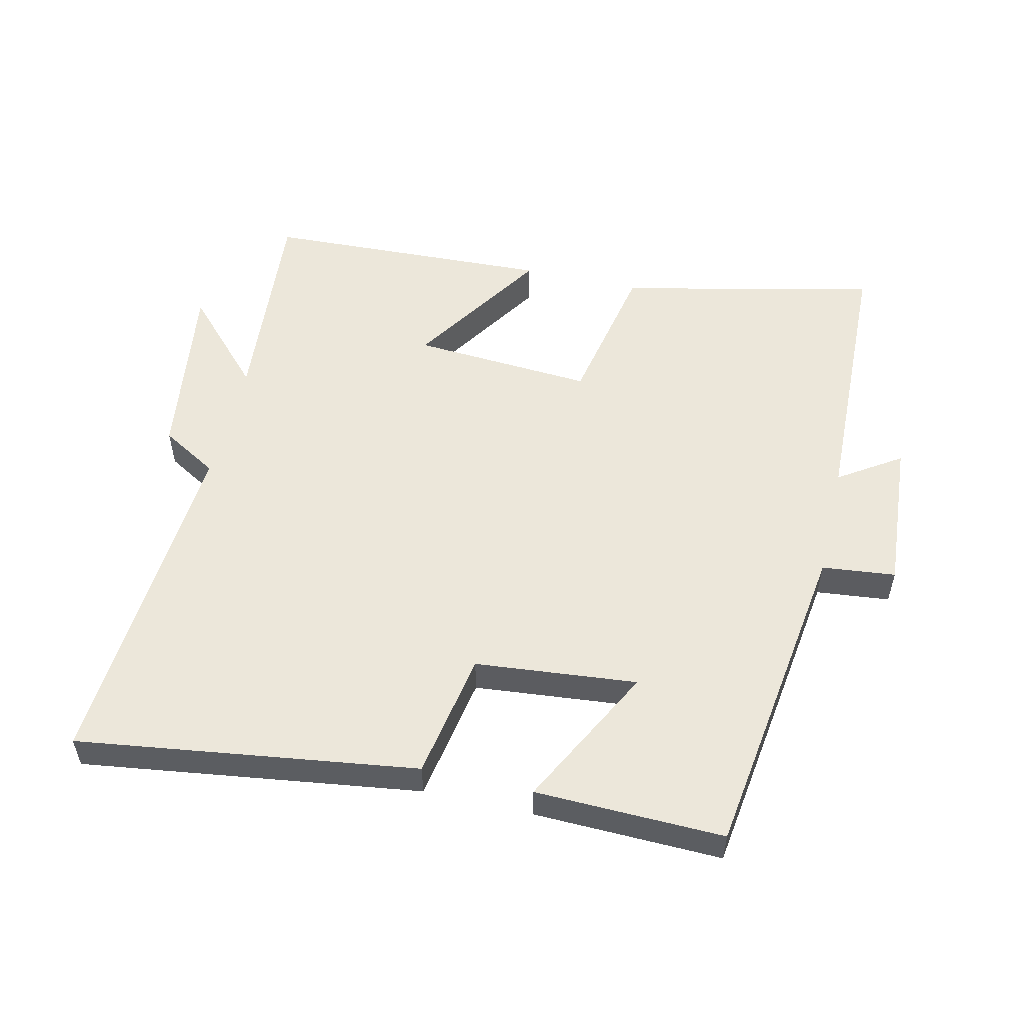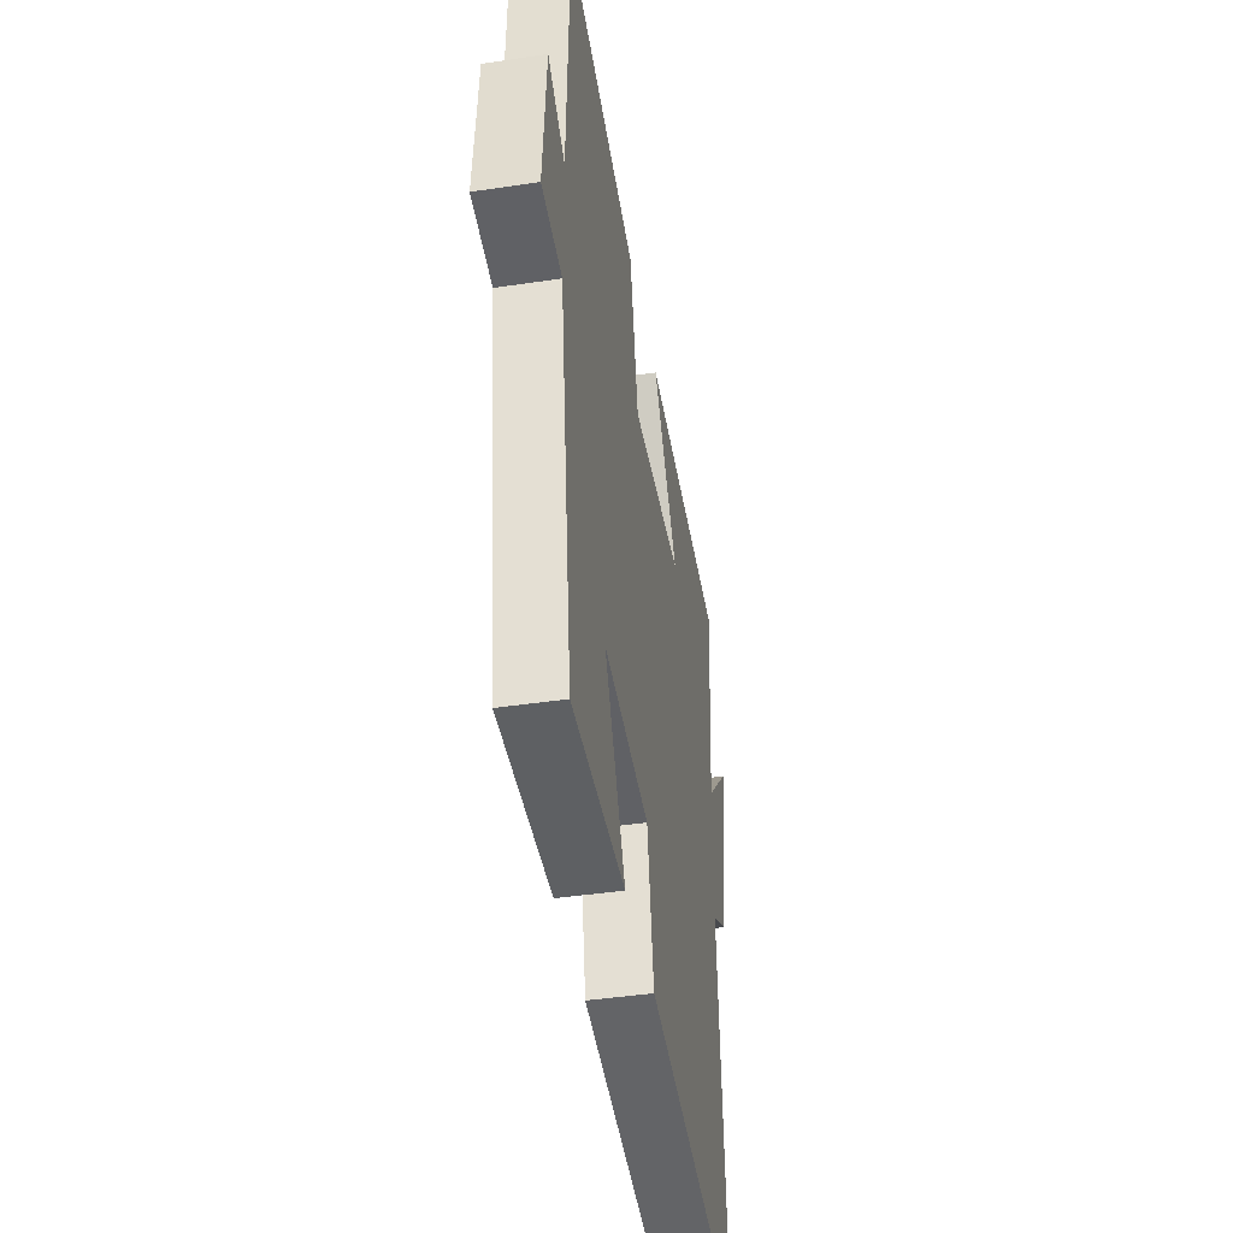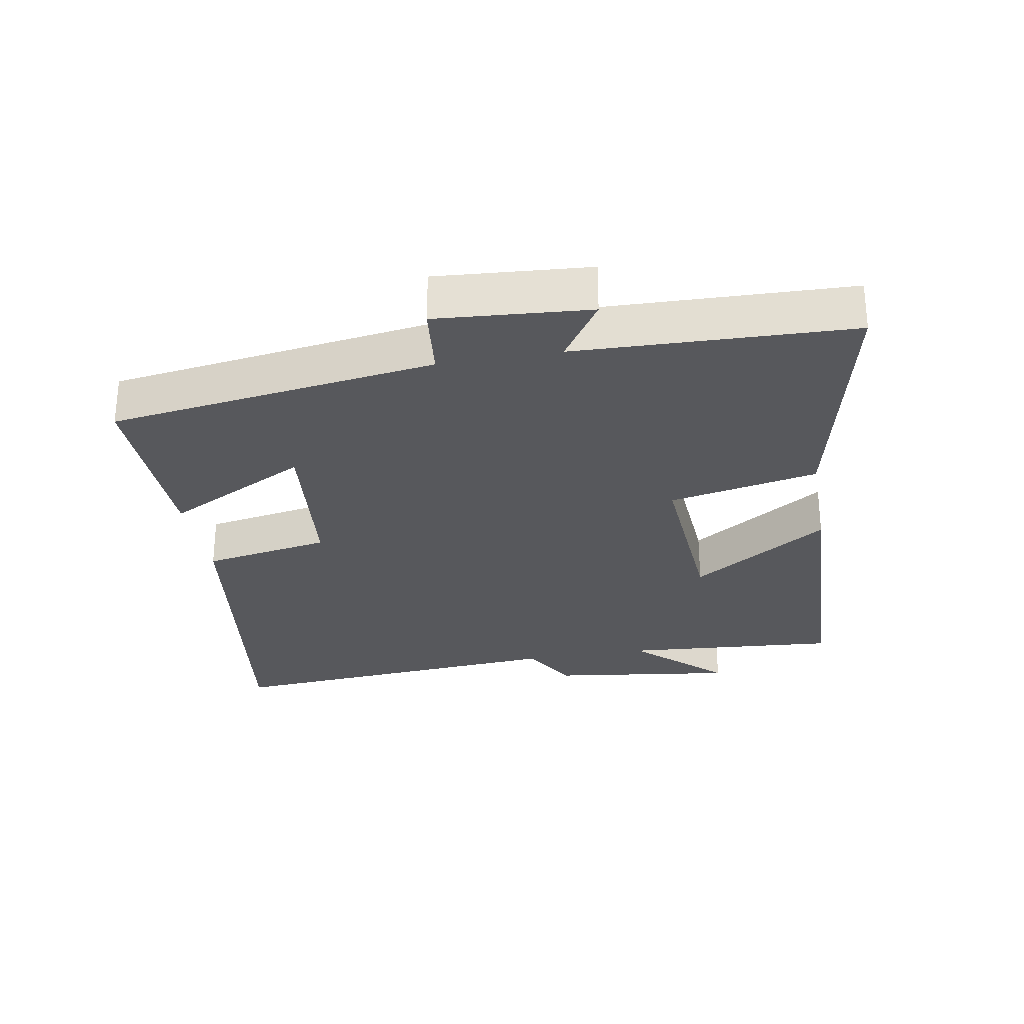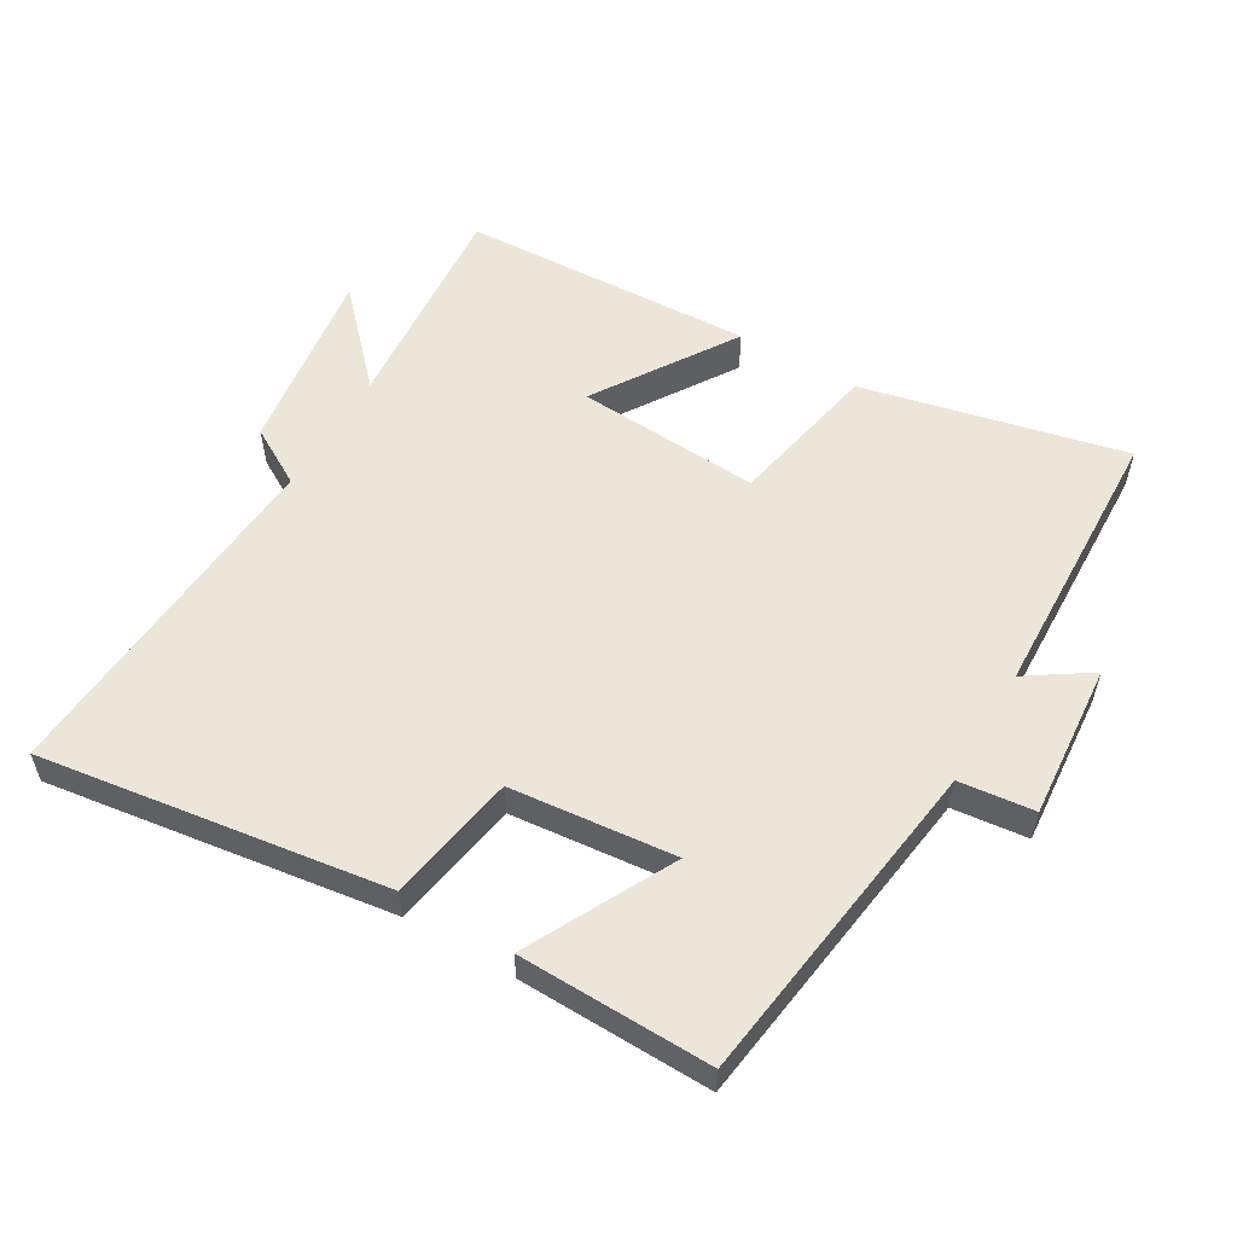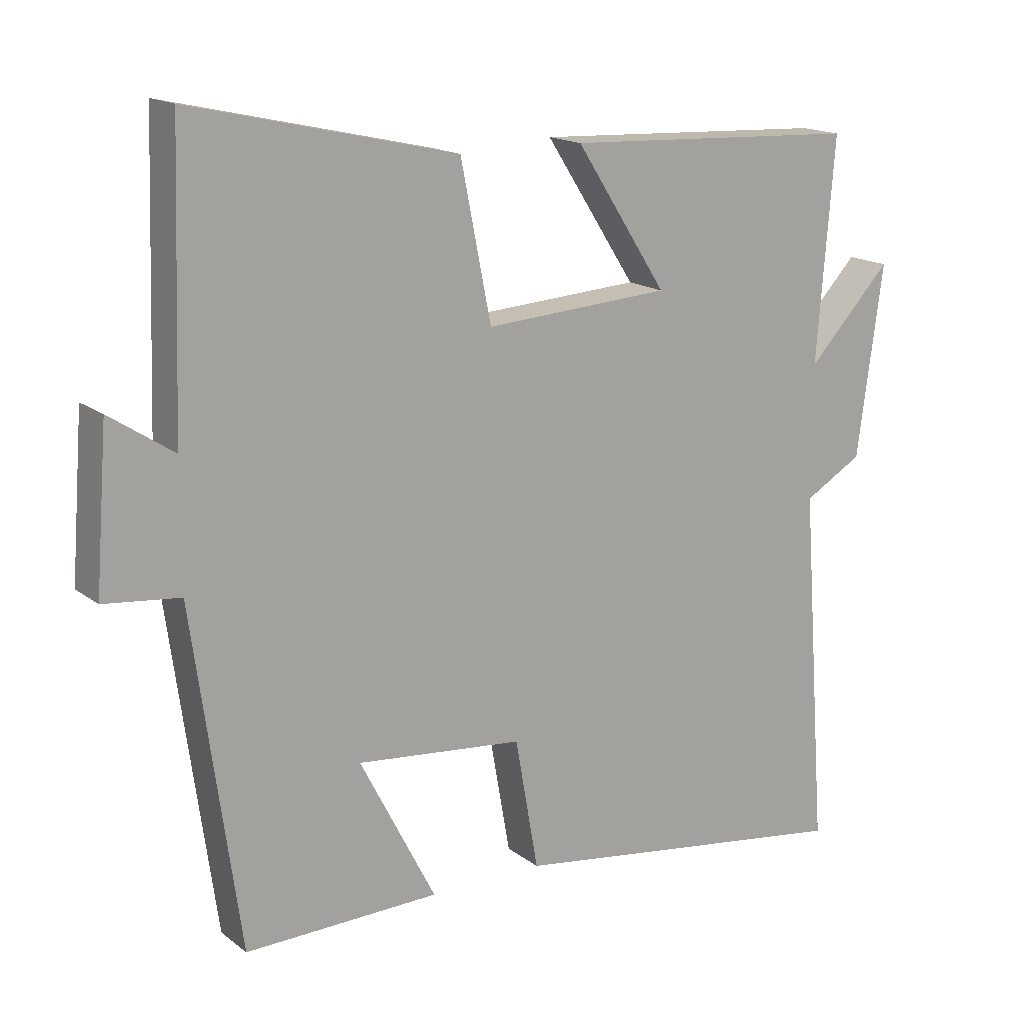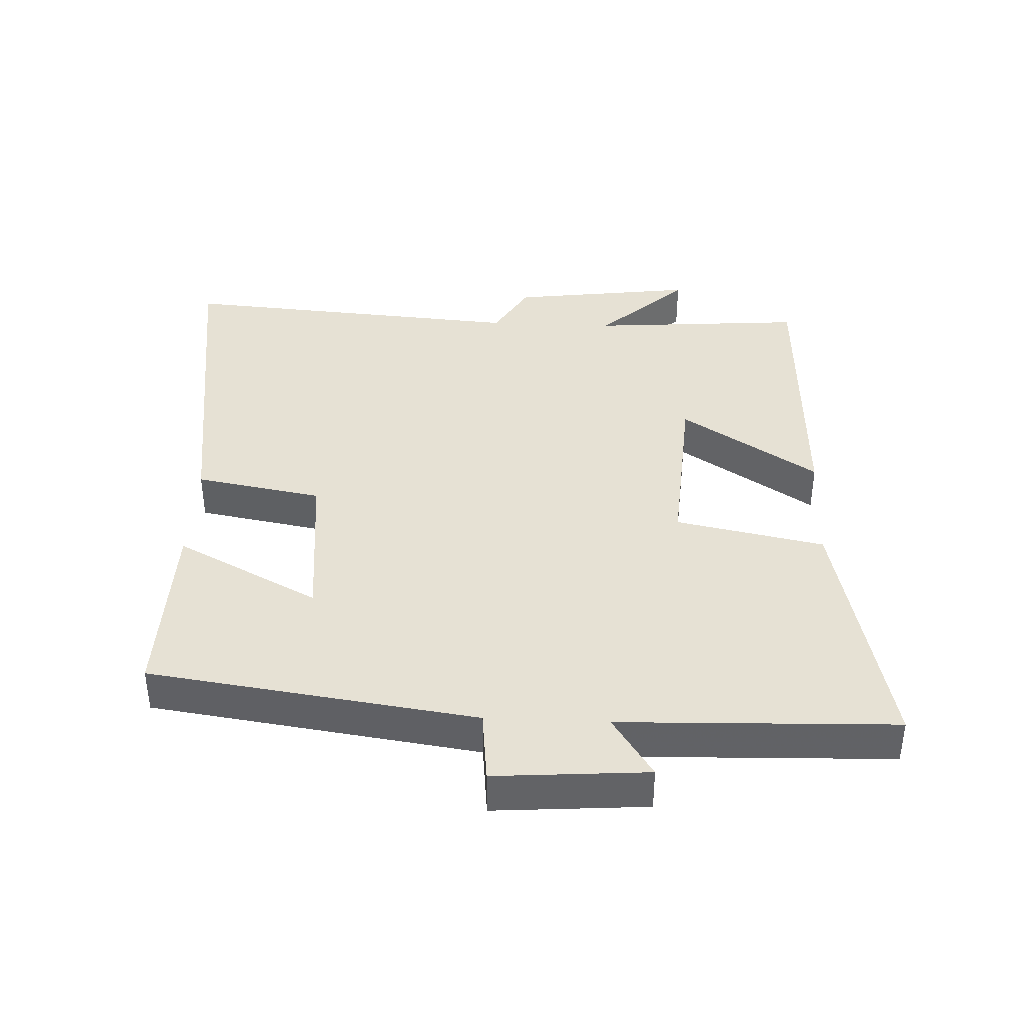
<metadata>
{"format":"obj","ext":"obj","renderer":"f3d","projection":"perspective","resolution":1024,"background":"white","views":[{"elev":54.1,"azim":-166.9,"up":"+Y"},{"elev":-43.5,"azim":-80.0,"up":"+Z"},{"elev":-28.7,"azim":-79.9,"up":"+Y"},{"elev":56.0,"azim":-149.7,"up":"+Y"},{"elev":16.2,"azim":-33.7,"up":"+Z"},{"elev":39.3,"azim":-87.4,"up":"+Y"}]}
</metadata>
<code>
v 0.526 0.07 0.481
v 0.5 0.07 0.155
v 0.624 0.07 0.287
v 0.586 0.07 0.007
v 0.5 0.07 -0.043
v 0.539 0.07 -0.572
v 0.024 0.07 -0.5
v -0.01 0.07 -0.307
v -0.256 0.07 -0.283
v -0.144 0.07 -0.5
v -0.431 0.07 -0.507
v -0.5 0.07 -0.011
v -0.612 0.07 0.001
v -0.594 0.07 0.233
v -0.5 0.07 0.171
v -0.486 0.07 0.588
v -0.095 0.07 0.5
v -0.05 0.07 0.274
v 0.224 0.07 0.292
v 0.089 0.07 0.5
v 0.526 0 0.481
v 0.5 0 0.155
v 0.624 0 0.287
v 0.586 0 0.007
v 0.5 0 -0.043
v 0.539 0 -0.572
v 0.024 0 -0.5
v -0.01 0 -0.307
v -0.256 0 -0.283
v -0.144 0 -0.5
v -0.431 0 -0.507
v -0.5 0 -0.011
v -0.612 0 0.001
v -0.594 0 0.233
v -0.5 0 0.171
v -0.486 0 0.588
v -0.095 0 0.5
v -0.05 0 0.274
v 0.224 0 0.292
v 0.089 0 0.5
f 19 20 1 2
f 18 19 2
f 15 16 17 18
f 15 18 2
f 12 13 14 15
f 11 12 15
f 10 11 15
f 9 10 15
f 8 9 15 2
f 5 6 7 8
f 5 8 2
f 2 3 4 5
f 22 21 40 39
f 22 39 38
f 38 37 36 35
f 22 38 35
f 35 34 33 32
f 35 32 31
f 35 31 30
f 35 30 29
f 22 35 29 28
f 28 27 26 25
f 22 28 25
f 25 24 23 22
f 1 21 22 2
f 2 22 23 3
f 3 23 24 4
f 4 24 25 5
f 5 25 26 6
f 6 26 27 7
f 7 27 28 8
f 8 28 29 9
f 9 29 30 10
f 10 30 31 11
f 11 31 32 12
f 12 32 33 13
f 13 33 34 14
f 14 34 35 15
f 15 35 36 16
f 16 36 37 17
f 17 37 38 18
f 18 38 39 19
f 19 39 40 20
f 20 40 21 1

</code>
